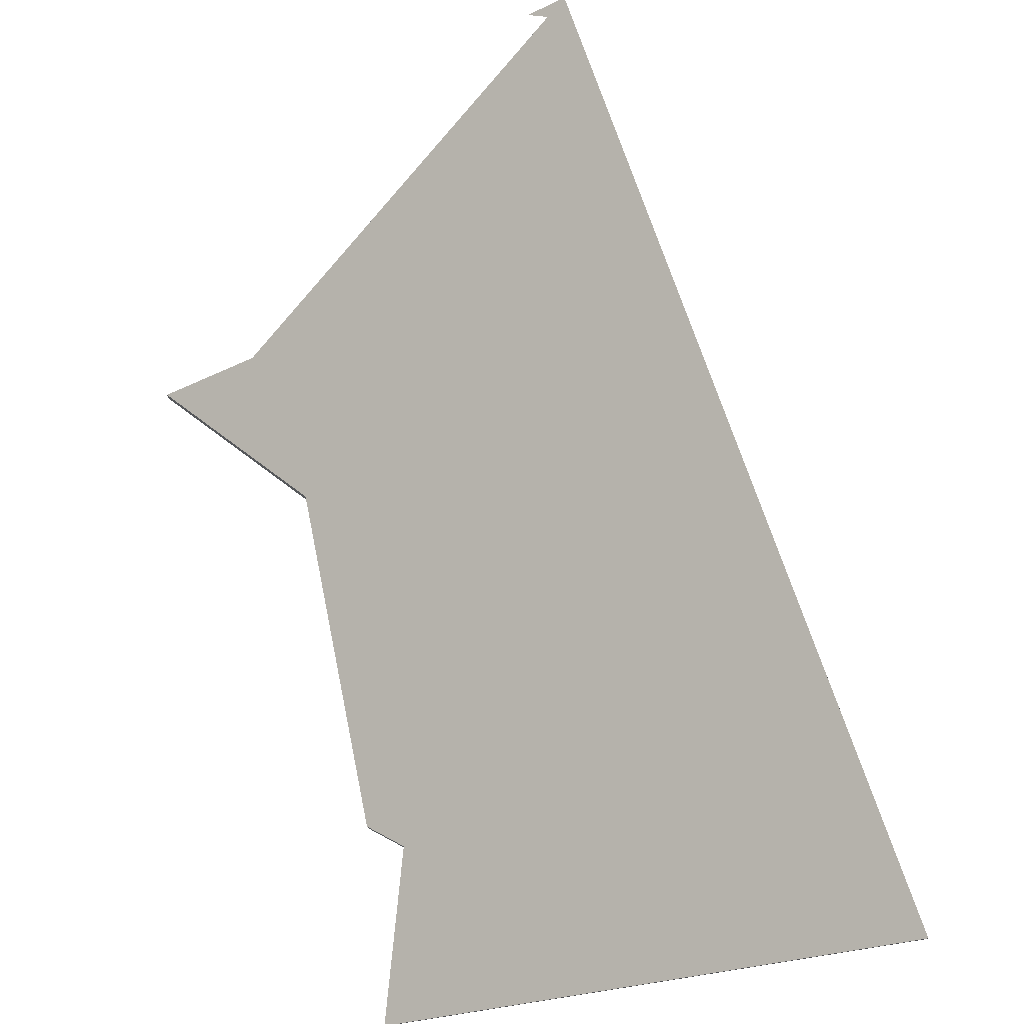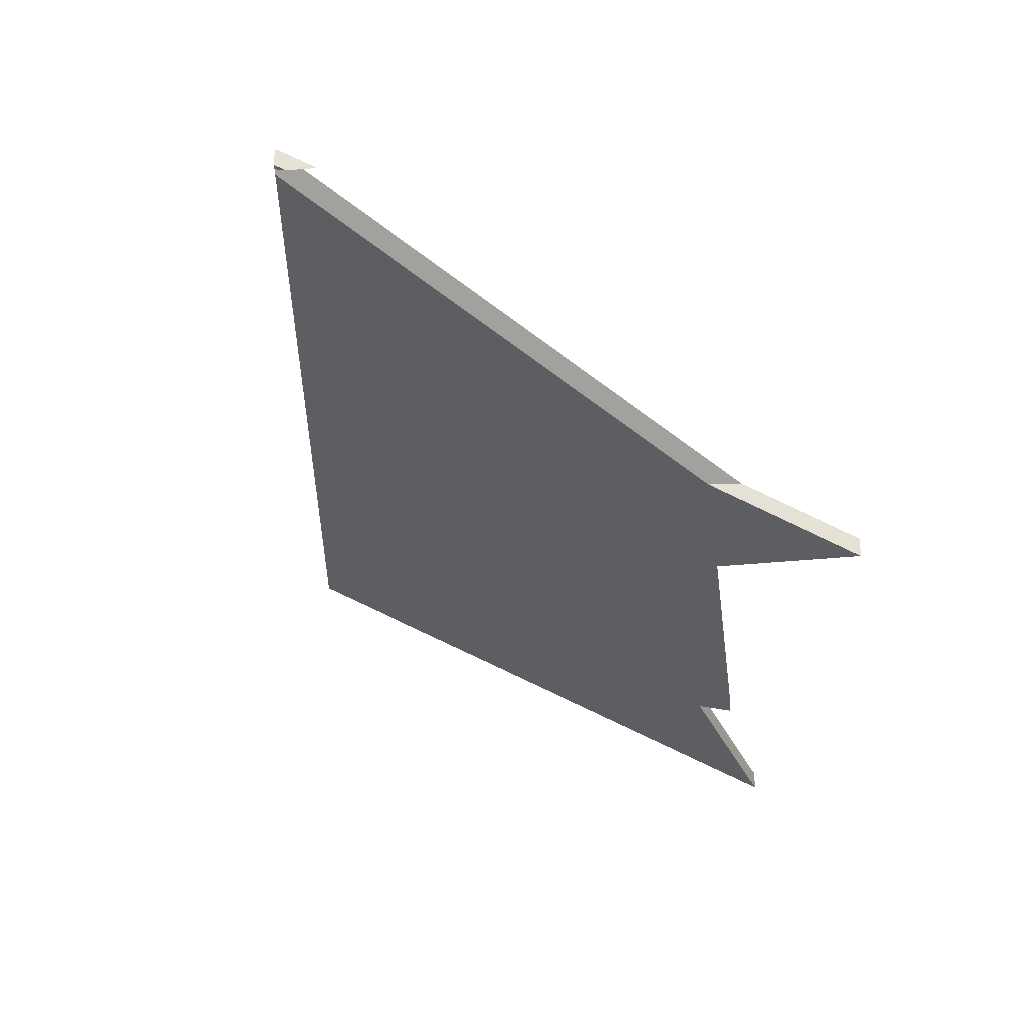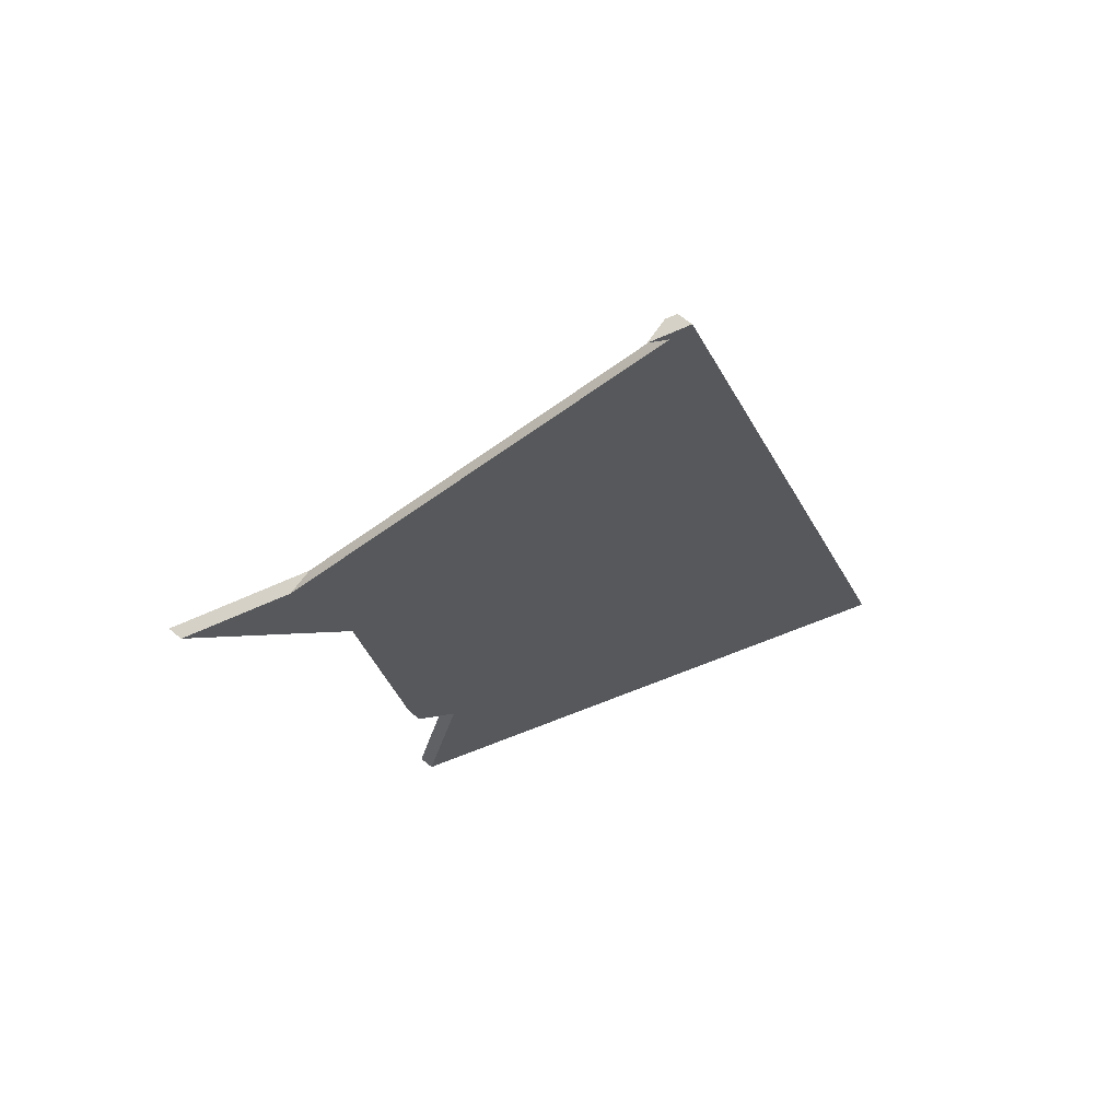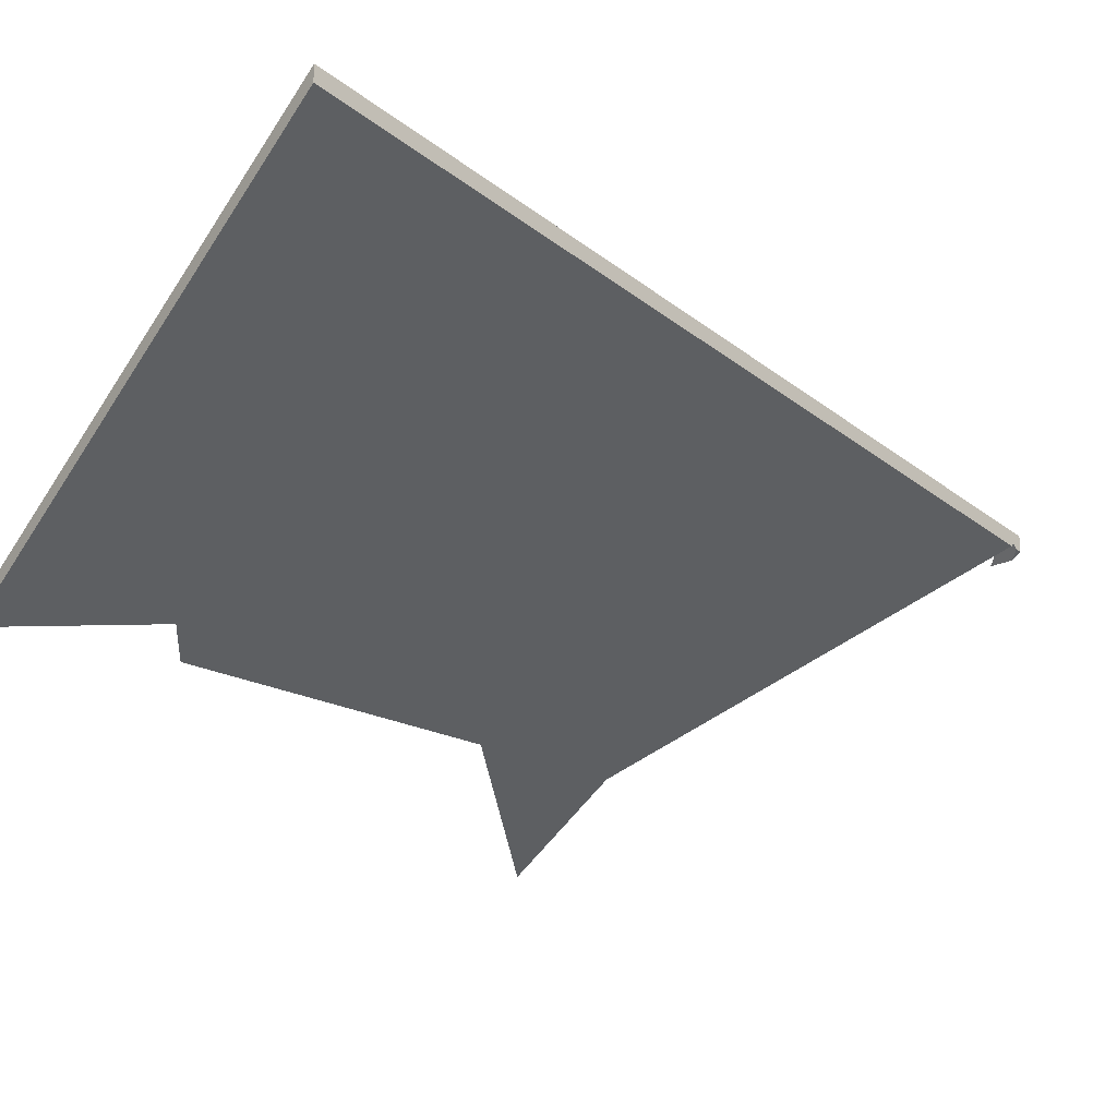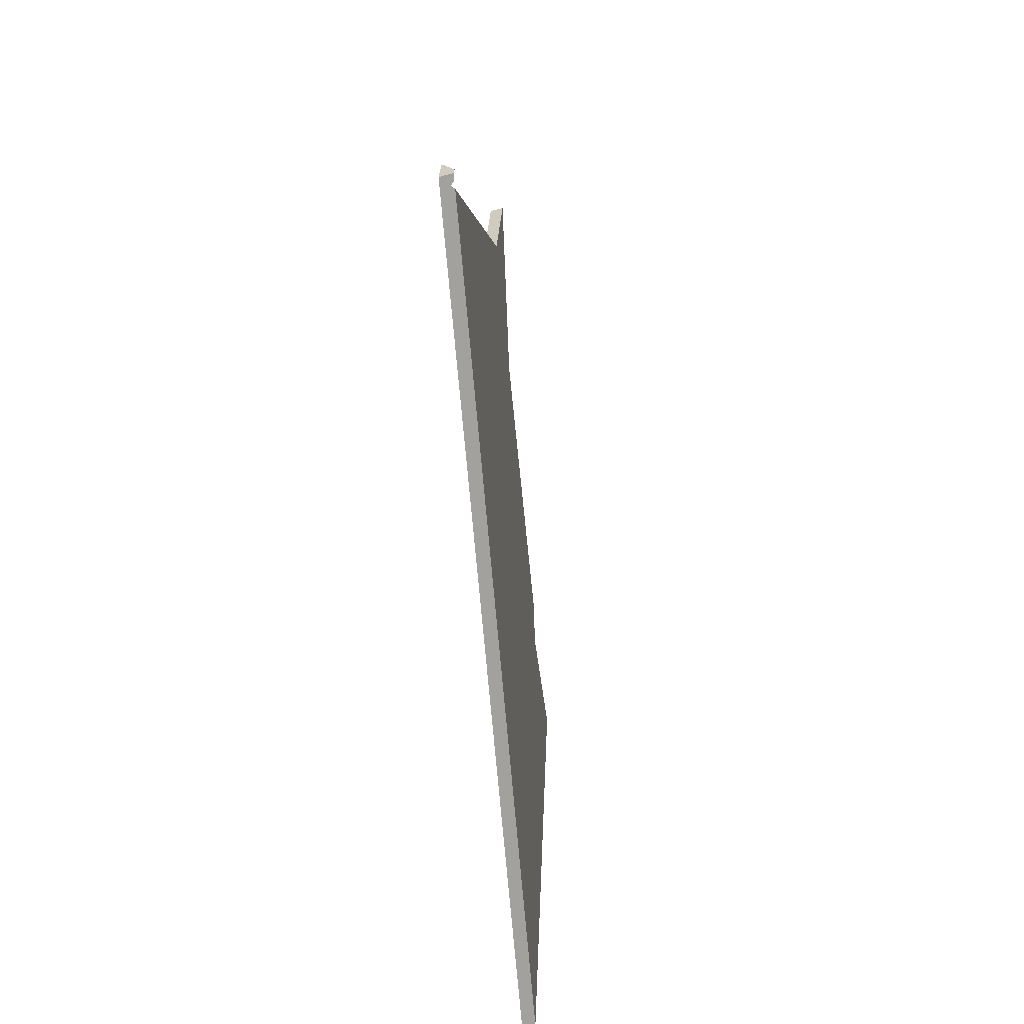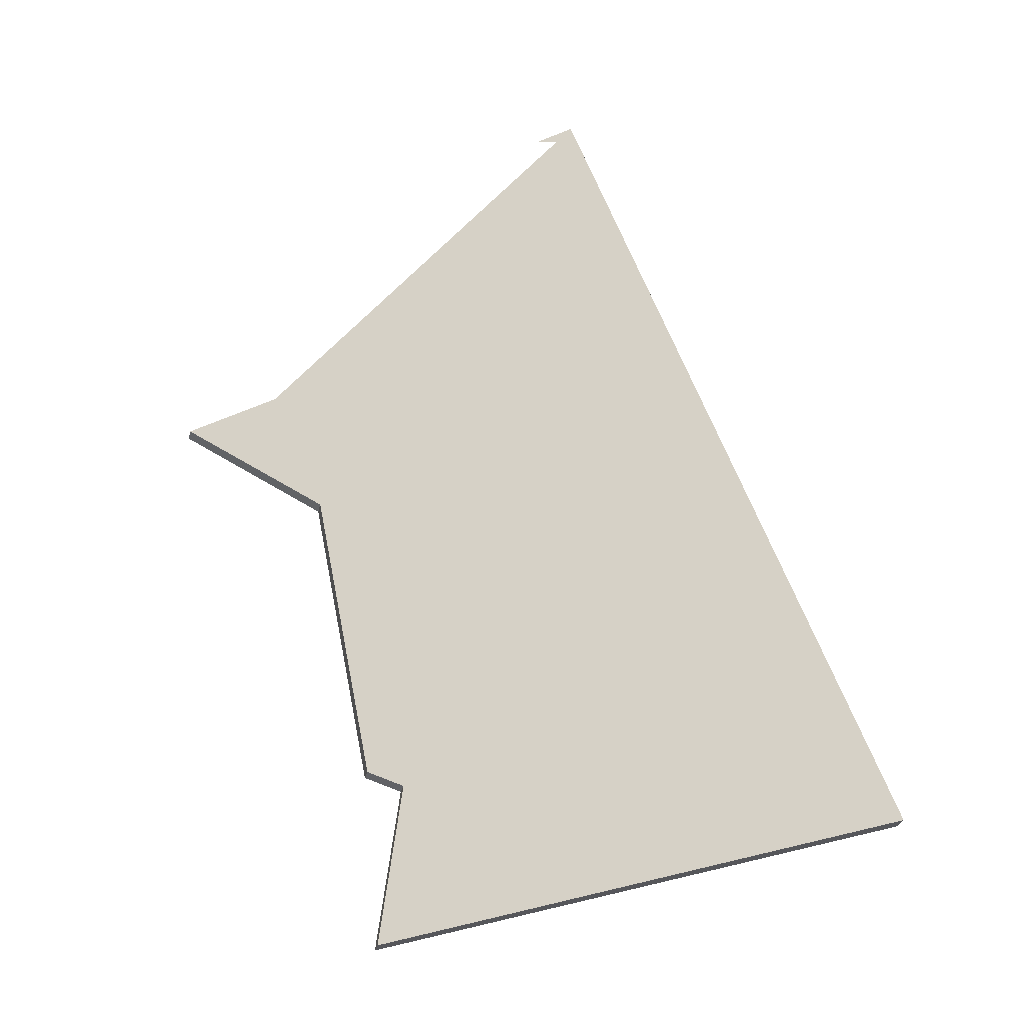
<metadata>
{"format":"obj","ext":"obj","renderer":"f3d","projection":"perspective","resolution":1024,"background":"white","views":[{"elev":77.7,"azim":-179.8,"up":"+Y"},{"elev":-27.6,"azim":18.0,"up":"+Y"},{"elev":62.0,"azim":130.4,"up":"+Z"},{"elev":-22.6,"azim":-119.8,"up":"+Y"},{"elev":38.6,"azim":-118.1,"up":"+Z"},{"elev":-30.7,"azim":167.1,"up":"+Z"}]}
</metadata>
<code>
v 1.177 0.09199 4.869
v 1.178 0.09115 4.87
v 1.177 0.09192 4.87
v 1.197 0.06842 4.764
v 1.176 0.09207 4.868
v 1.136 0.1016 4.751
v 1.215 0.06597 4.831
v 1.202 0.06597 4.767
v 1.211 0.06597 4.81
v 1.199 0.06452 4.742
v 1.231 0.05644 4.827
v 1.179 0.09265 4.868
v 1.182 0.09132 4.869
v 1.176 0.09258 4.868
v 1.178 0.09115 4.87
v 1.182 0.09132 4.869
v 1.177 0.09407 4.87
v 1.177 0.09192 4.87
v 1.177 0.09407 4.87
v 1.136 0.1037 4.751
v 1.136 0.1016 4.751
v 1.176 0.09258 4.868
v 1.176 0.09207 4.868
v 1.177 0.09199 4.869
v 1.177 0.09192 4.87
v 1.199 0.06667 4.742
v 1.199 0.06452 4.742
v 1.136 0.1016 4.751
v 1.136 0.1037 4.751
v 1.197 0.07057 4.764
v 1.197 0.06842 4.764
v 1.199 0.06452 4.742
v 1.199 0.06667 4.742
v 1.202 0.06812 4.767
v 1.202 0.06597 4.767
v 1.197 0.06842 4.764
v 1.197 0.07057 4.764
v 1.211 0.06812 4.81
v 1.211 0.06597 4.81
v 1.202 0.06597 4.767
v 1.202 0.06812 4.767
v 1.231 0.05859 4.827
v 1.231 0.05644 4.827
v 1.211 0.06597 4.81
v 1.211 0.06812 4.81
v 1.231 0.05644 4.827
v 1.231 0.05859 4.827
v 1.219 0.06597 4.83
v 1.215 0.06597 4.831
v 1.136 0.1037 4.751
v 1.177 0.09407 4.87
v 1.179 0.09265 4.868
v 1.182 0.09132 4.869
v 1.197 0.07057 4.764
v 1.211 0.06812 4.81
v 1.202 0.06812 4.767
v 1.199 0.06667 4.742
v 1.219 0.06597 4.83
v 1.231 0.05859 4.827
f 1 2 3
f 4 5 6
f 7 5 4
f 7 4 8
f 7 8 9
f 10 4 6
f 11 7 9
f 12 13 2
f 1 12 2
f 12 1 14
f 15 16 17
f 15 17 18
f 19 20 21
f 22 19 21
f 23 22 21
f 19 22 24
f 25 19 24
f 26 27 28
f 26 28 29
f 30 31 32
f 30 32 33
f 34 35 36
f 34 36 37
f 38 39 40
f 38 40 41
f 42 43 44
f 42 44 45
f 46 47 48
f 46 48 49
f 48 12 14
f 48 14 5
f 48 5 7
f 50 51 52
f 53 52 51
f 50 52 54
f 55 56 54
f 55 54 52
f 57 50 54
f 55 52 58
f 59 55 58

</code>
